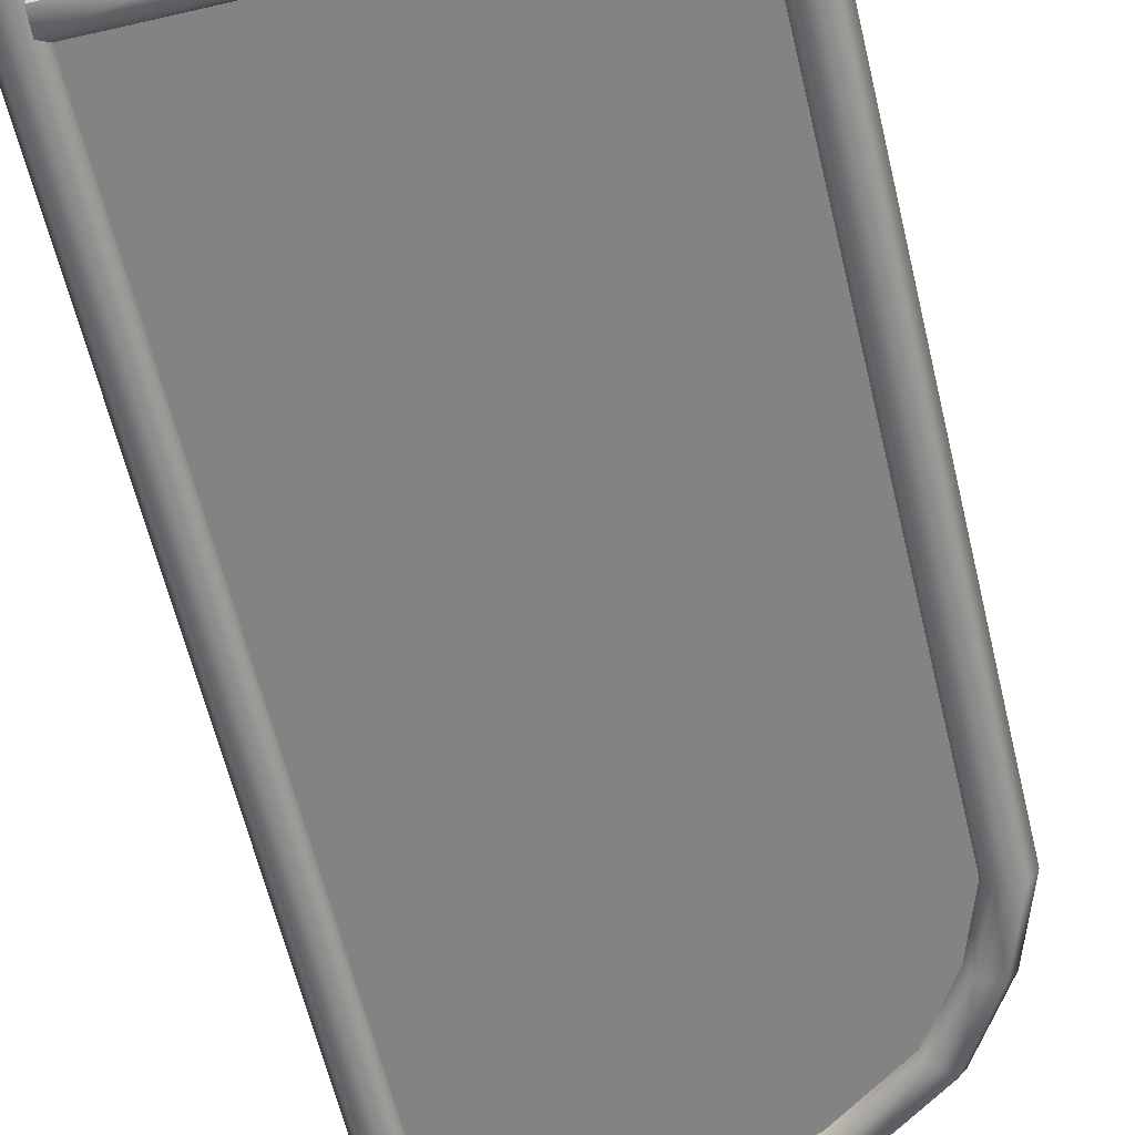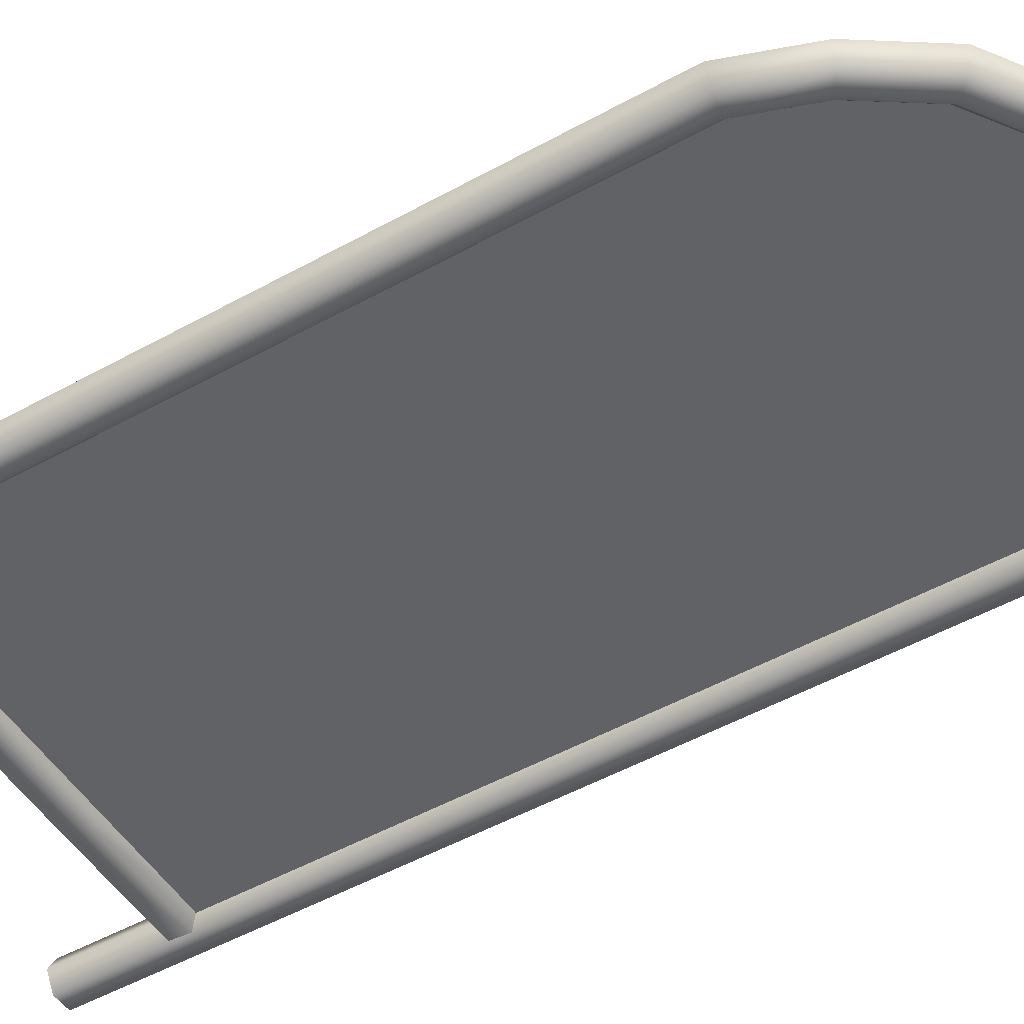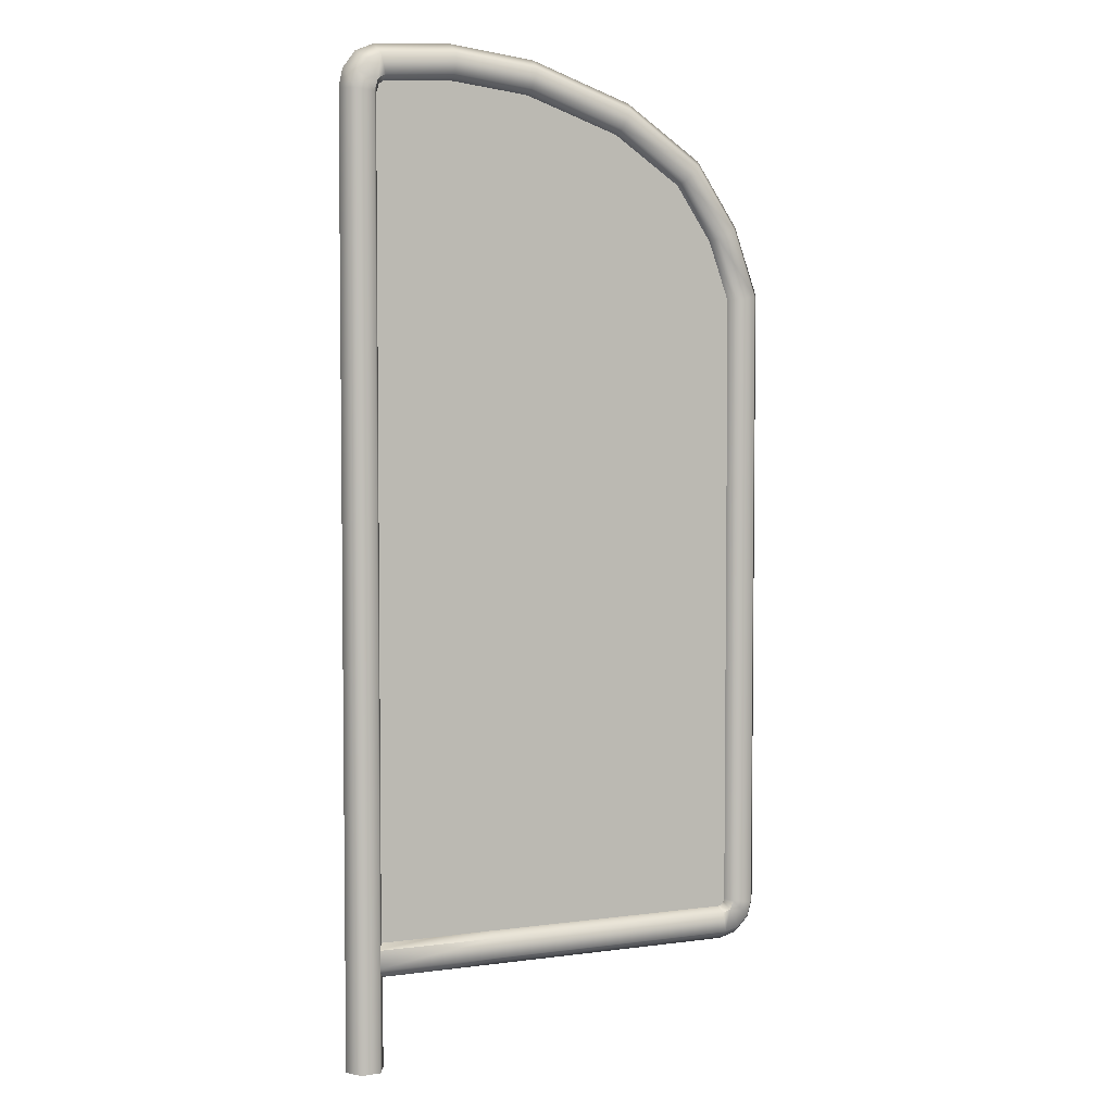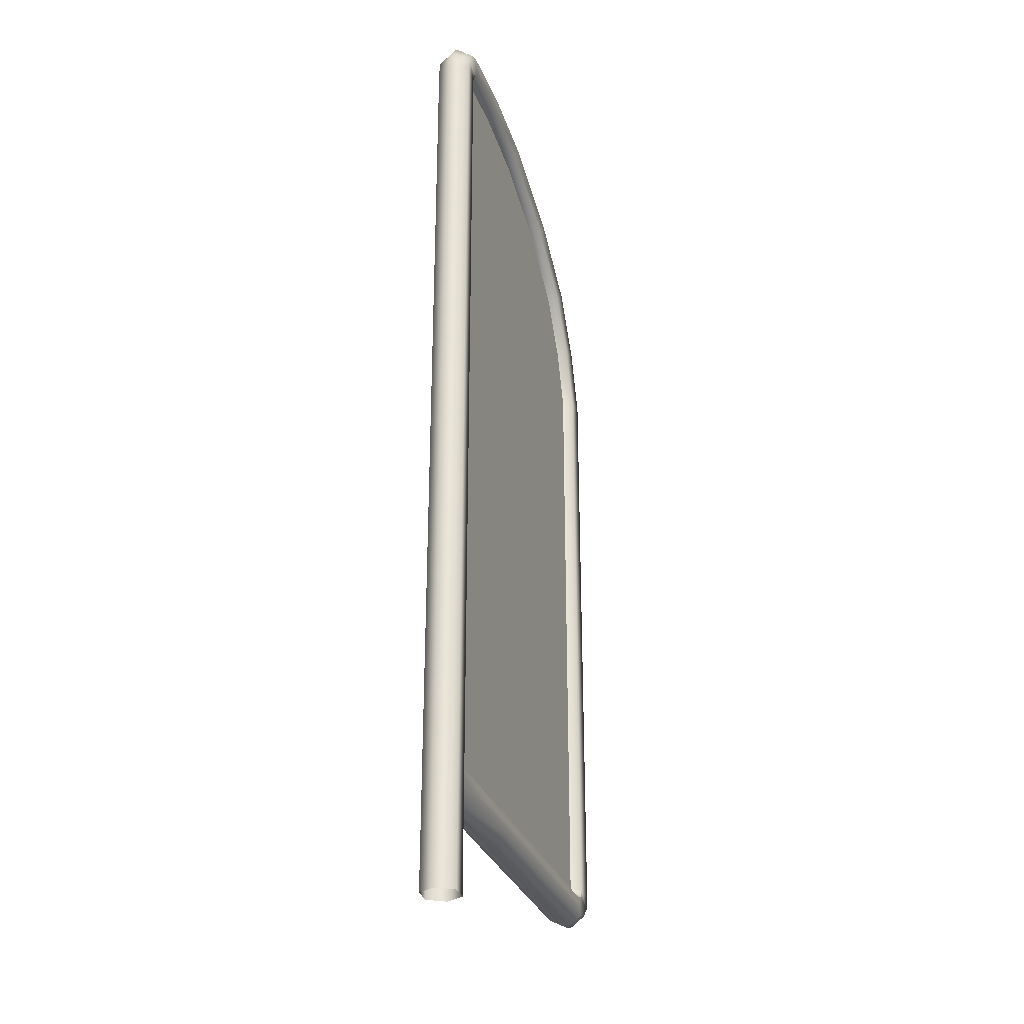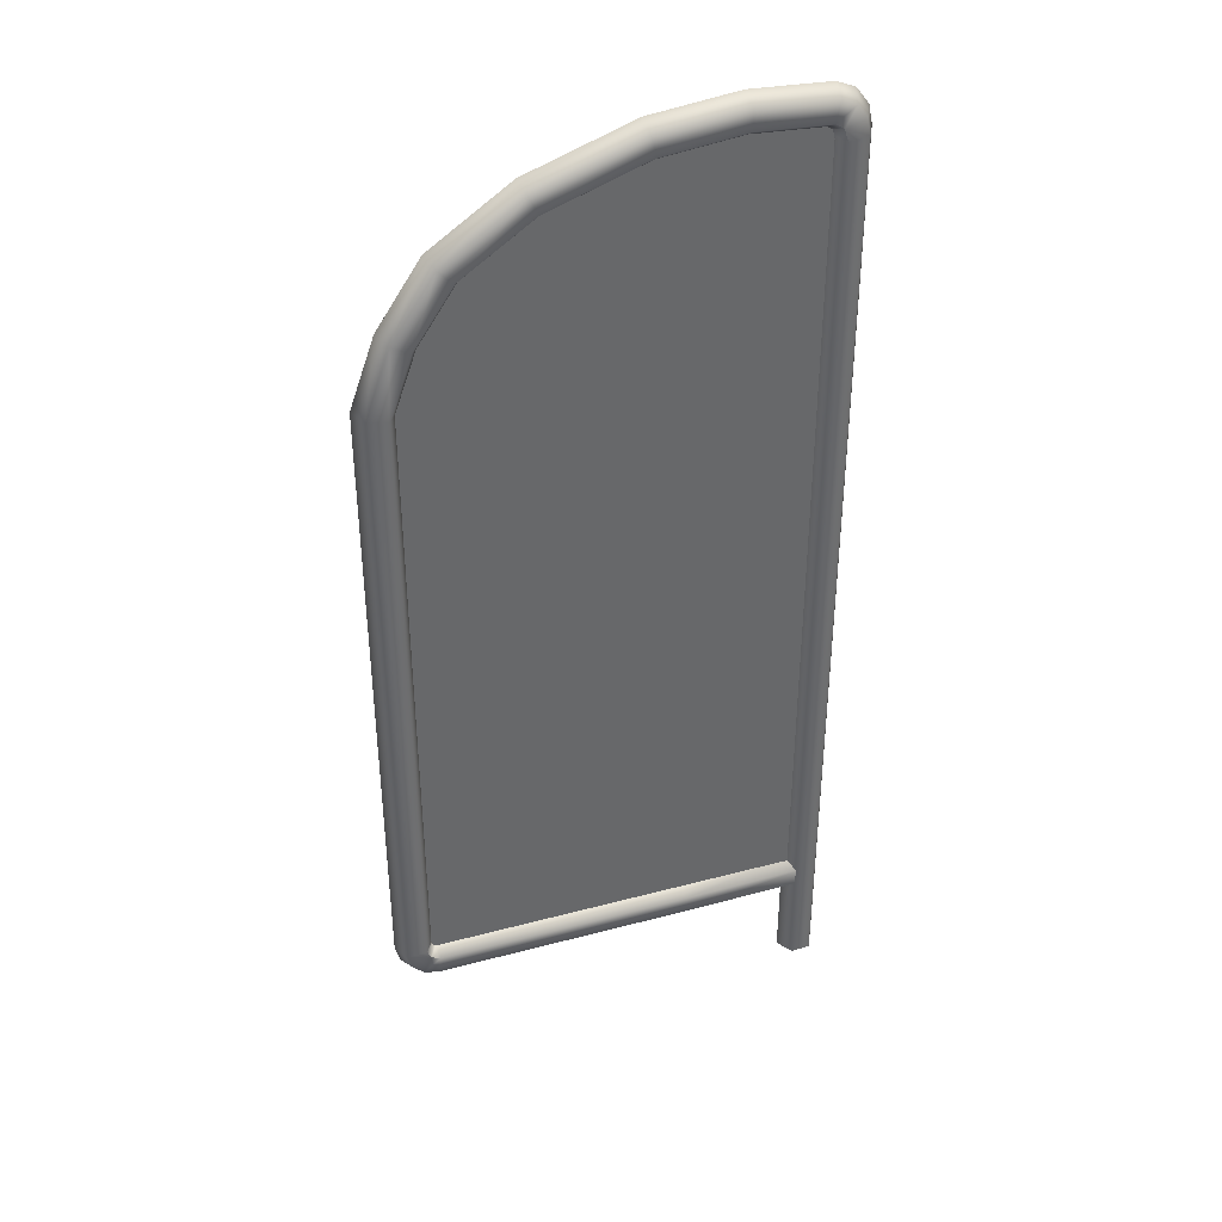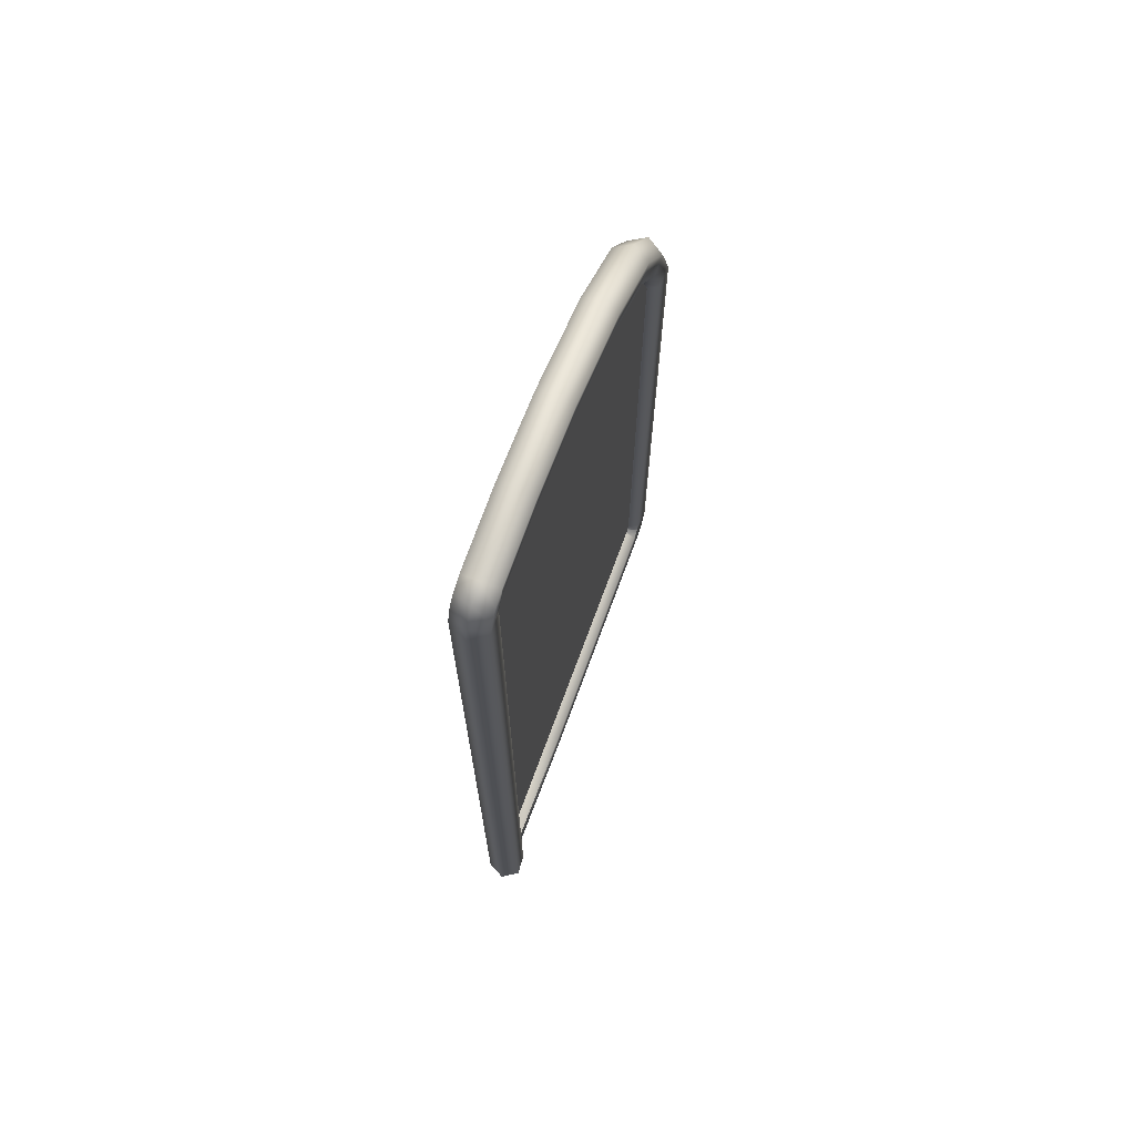
<metadata>
{"format":"obj","ext":"obj","renderer":"f3d","projection":"perspective","resolution":1024,"background":"white","views":[{"elev":-61.1,"azim":13.4,"up":"+Z"},{"elev":-50.6,"azim":121.3,"up":"+Z"},{"elev":4.2,"azim":-23.9,"up":"+Y"},{"elev":-29.9,"azim":-72.4,"up":"+Y"},{"elev":38.5,"azim":161.4,"up":"+Y"},{"elev":71.1,"azim":-69.8,"up":"+Y"}]}
</metadata>
<code>
g FG_vic_scene:ENV_flag_MO_3
v 0.07414 1.239 -0.2018
v 0.1813 1.239 -0.0367
v 0.1813 10.72 -0.0367
v 0.07414 10.73 -0.2018
v -0.1225 1.239 -0.1916
v 0.1999 10.79 -0.0367
v 0.1153 10.86 -0.2018
v 0.227 10.81 -0.0367
v 0.2018 10.91 -0.2018
v 0.9089 10.85 -0.03669
v -0.1225 10.75 -0.1916
v -0.2119 1.239 -0.01616
v 0.1153 10.86 -0.2018
v -0.2119 10.76 -0.01616
v -0.1047 1.239 0.149
v -0.09004 10.91 -0.1916
v -0.1047 10.75 0.149
v 0.09192 1.239 0.1387
v 0.0103 11.04 -0.1916
v -0.1737 10.95 -0.01616
v 0.9117 10.96 -0.2018
v 1.699 10.76 -0.03669
v 0.09192 10.73 0.1387
v 0.1813 1.239 -0.0367
v 0.1813 10.72 -0.0367
v 0.1294 10.84 0.1387
v 0.1999 10.79 -0.0367
v 0.206 10.9 0.1387
v 0.227 10.81 -0.0367
v -0.0734 10.9 0.149
v 0.1294 10.84 0.1387
v -0.04723 11.12 -0.01616
v 0.02175 11.03 0.149
v 0.1554 11.11 -0.1916
v 0.1596 11.09 0.149
v 0.1344 11.2 -0.01616
v 0.9112 10.94 0.1387
v 0.9089 10.85 -0.03669
v 0.9169 11.15 -0.1916
v 0.9193 11.24 -0.01616
v 0.9165 11.14 0.149
v 1.719 10.85 0.1387
v 1.699 10.76 -0.03669
v 1.723 10.86 -0.2018
v 2.654 10.43 -0.03669
v 1.767 11.06 -0.1916
v 2.703 10.52 -0.2018
v 3.341 9.957 -0.03669
v 1.787 11.14 -0.01616
v 1.763 11.04 0.149
v 2.694 10.51 0.1387
v 2.654 10.43 -0.03669
v 3.418 10.03 -0.2018
v 3.706 9.411 -0.0367
v 2.792 10.7 -0.1916
v 2.832 10.78 -0.01616
v 2.784 10.68 0.149
v 3.405 10.02 0.1387
v 3.341 9.957 -0.03669
v 3.803 9.46 -0.2018
v 3.916 8.824 -0.0367
v 3.561 10.17 -0.1916
v 3.625 10.24 -0.01616
v 3.548 10.16 0.149
v 3.787 9.452 0.1387
v 3.706 9.411 -0.0367
v 4.024 8.842 -0.2018
v 3.916 2.585 -0.0367
v 3.979 9.549 -0.1916
v 4.06 9.59 -0.01616
v 3.963 9.541 0.149
v 4.006 8.839 0.1387
v 3.916 8.824 -0.0367
v 4.024 2.571 -0.2018
v 3.907 2.553 -0.0367
v 4.22 8.877 -0.1916
v 3.983 2.477 -0.2018
v 3.875 2.543 -0.0367
v 3.889 2.436 -0.2018
v 2.595 2.543 -0.0367
v 4.31 8.892 -0.01616
v 4.22 2.545 -0.1916
v 3.983 2.477 -0.2018
v 4.202 8.873 0.149
v 4.31 2.533 -0.01616
v 4.18 2.396 -0.1916
v 4.202 2.547 0.149
v 4.063 2.28 -0.1916
v 4.26 2.35 -0.01616
v 4.006 2.573 0.1387
v 3.916 2.585 -0.0367
v 3.97 2.489 0.1387
v 3.907 2.553 -0.0367
v 3.886 2.454 0.1387
v 3.875 2.543 -0.0367
v 4.164 2.405 0.149
v 3.97 2.489 0.1387
v 4.11 2.199 -0.01616
v 4.054 2.295 0.149
v 3.915 2.239 -0.1916
v 3.913 2.257 0.149
v 3.927 2.15 -0.01616
v 2.595 2.454 0.1387
v 2.595 2.543 -0.0367
v 2.595 2.436 -0.2018
v 1.29 2.543 -0.0367
v 2.595 2.239 -0.1916
v 1.29 2.436 -0.2018
v -0.01527 2.543 -0.0367
v -0.01527 2.436 -0.1873
v 1.29 2.239 -0.1916
v -0.01527 2.239 -0.1778
v 2.595 2.15 -0.01616
v 1.29 2.15 -0.01616
v -0.01527 2.239 -0.1778
v -0.01527 2.15 -0.01616
v 2.595 2.257 0.149
v 1.29 2.257 0.149
v -0.01527 2.15 -0.01616
v -0.01527 2.257 0.1344
v 1.29 2.454 0.1387
v -0.01527 2.454 0.125
v 1.29 2.543 -0.0367
v -0.01527 2.454 0.125
v -0.01527 2.543 -0.0367
v 0.1018 10.98 0.03385
v 1.362 11.01 0.03385
v 0.1018 2.381 0.03385
v 2.715 10.66 0.03385
v 3.726 9.886 0.03385
v 4.17 8.812 0.03385
v 4.17 2.381 0.03385
v 0.1018 10.98 -0.08929
v 0.1018 2.381 -0.08929
v 1.362 11.01 -0.08929
v 2.715 10.66 -0.08929
v 3.726 9.886 -0.08929
v 4.17 8.812 -0.08929
v 4.17 2.381 -0.08929
g FG_vic_scene:ENV_flag_MO_3_0
f 3 2 1
f 4 3 1
f 4 1 5
f 6 3 4
f 7 6 4
f 8 6 7
f 9 8 7
f 10 8 9
f 11 4 5
f 11 5 12
f 13 4 11
f 14 11 12
f 14 12 15
f 16 13 11
f 16 11 14
f 17 14 15
f 17 15 18
f 19 13 16
f 9 13 19
f 20 16 14
f 20 14 17
f 19 16 20
f 21 10 9
f 22 10 21
f 23 17 18
f 23 18 24
f 25 23 24
f 26 23 25
f 27 26 25
f 28 26 27
f 29 28 27
f 30 17 23
f 30 20 17
f 31 30 23
f 32 20 30
f 32 19 20
f 33 30 31
f 33 32 30
f 34 19 32
f 34 9 19
f 21 9 34
f 35 33 31
f 28 35 31
f 36 32 33
f 36 34 32
f 35 36 33
f 37 28 29
f 38 37 29
f 39 21 34
f 39 34 36
f 40 36 35
f 40 39 36
f 41 35 28
f 37 41 28
f 41 40 35
f 42 37 38
f 43 42 38
f 44 21 39
f 44 22 21
f 45 22 44
f 46 39 40
f 46 44 39
f 47 45 44
f 47 44 46
f 48 45 47
f 49 40 41
f 49 46 40
f 50 41 37
f 42 50 37
f 50 49 41
f 51 42 43
f 52 51 43
f 53 48 47
f 54 48 53
f 55 47 46
f 55 46 49
f 53 47 55
f 56 49 50
f 56 55 49
f 57 50 42
f 51 57 42
f 57 56 50
f 58 51 52
f 59 58 52
f 60 54 53
f 61 54 60
f 62 53 55
f 62 55 56
f 60 53 62
f 63 56 57
f 63 62 56
f 64 57 51
f 58 64 51
f 64 63 57
f 65 58 59
f 66 65 59
f 67 61 60
f 68 61 67
f 69 60 62
f 69 62 63
f 67 60 69
f 70 63 64
f 70 69 63
f 71 64 58
f 65 71 58
f 71 70 64
f 72 65 66
f 73 72 66
f 74 68 67
f 75 68 74
f 76 67 69
f 76 69 70
f 74 67 76
f 77 75 74
f 78 75 77
f 79 78 77
f 80 78 79
f 81 70 71
f 81 76 70
f 82 74 76
f 82 76 81
f 83 74 82
f 84 81 71
f 84 71 65
f 72 84 65
f 85 82 81
f 85 81 84
f 86 83 82
f 86 82 85
f 87 84 72
f 87 85 84
f 88 83 86
f 79 83 88
f 89 86 85
f 89 85 87
f 88 86 89
f 90 87 72
f 90 72 73
f 91 90 73
f 92 90 91
f 93 92 91
f 94 92 93
f 95 94 93
f 96 87 90
f 96 89 87
f 97 96 90
f 98 88 89
f 98 89 96
f 99 96 97
f 99 98 96
f 100 88 98
f 100 79 88
f 101 99 97
f 94 101 97
f 102 98 99
f 102 100 98
f 101 102 99
f 103 94 95
f 104 103 95
f 105 79 100
f 105 80 79
f 106 80 105
f 107 100 102
f 107 105 100
f 108 106 105
f 108 105 107
f 109 106 108
f 110 109 108
f 110 108 111
f 111 108 107
f 112 110 111
f 113 107 102
f 111 107 113
f 113 102 101
f 114 111 113
f 115 111 114
f 116 115 114
f 117 113 101
f 114 113 117
f 117 101 94
f 103 117 94
f 118 114 117
f 118 117 103
f 119 114 118
f 120 119 118
f 121 118 103
f 120 118 121
f 122 120 121
f 121 103 104
f 123 121 104
f 124 121 123
f 125 124 123
f 128 127 126
f 129 127 128
f 130 129 128
f 131 130 128
f 132 131 128
f 135 134 133
f 135 136 134
f 136 137 134
f 137 138 134
f 138 139 134

</code>
